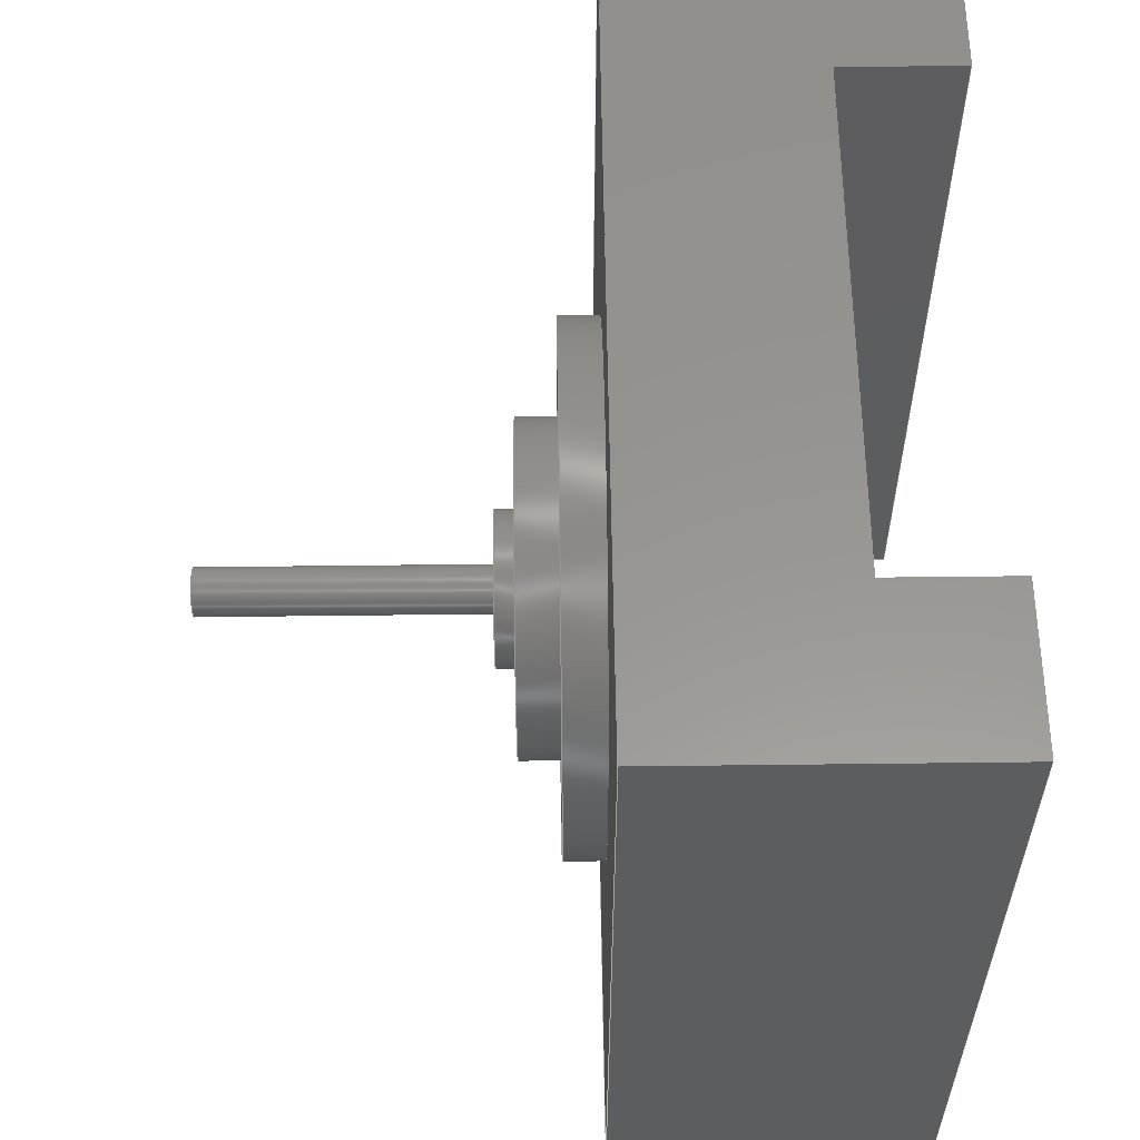
<metadata>
{"format":"step","ext":"step","renderer":"f3d","projection":"perspective","resolution":1024,"background":"white","views":[{"elev":58.0,"azim":-90.7,"up":"+Z"}]}
</metadata>
<code>
ISO-10303-21;
DATA;
#1=MECHANICAL_DESIGN_GEOMETRIC_PRESENTATION_REPRESENTATION('',(#4),#486);
#2=SHAPE_REPRESENTATION_RELATIONSHIP('SRR','None',#493,#3);
#3=ADVANCED_BREP_SHAPE_REPRESENTATION('',(#5),#485);
#4=STYLED_ITEM('',(#503),#5);
#5=MANIFOLD_SOLID_BREP('Body1',#282);
#6=FACE_BOUND('',#46,.T.);
#7=FACE_BOUND('',#49,.T.);
#8=FACE_BOUND('',#52,.T.);
#9=FACE_BOUND('',#55,.T.);
#10=PLANE('',#299);
#11=PLANE('',#303);
#12=PLANE('',#307);
#13=PLANE('',#311);
#14=PLANE('',#312);
#15=PLANE('',#313);
#16=PLANE('',#314);
#17=PLANE('',#315);
#18=PLANE('',#316);
#19=PLANE('',#317);
#20=PLANE('',#318);
#21=PLANE('',#319);
#22=PLANE('',#320);
#23=PLANE('',#321);
#24=FACE_OUTER_BOUND('',#42,.T.);
#25=FACE_OUTER_BOUND('',#43,.T.);
#26=FACE_OUTER_BOUND('',#44,.T.);
#27=FACE_OUTER_BOUND('',#45,.T.);
#28=FACE_OUTER_BOUND('',#47,.T.);
#29=FACE_OUTER_BOUND('',#48,.T.);
#30=FACE_OUTER_BOUND('',#50,.T.);
#31=FACE_OUTER_BOUND('',#51,.T.);
#32=FACE_OUTER_BOUND('',#53,.T.);
#33=FACE_OUTER_BOUND('',#54,.T.);
#34=FACE_OUTER_BOUND('',#56,.T.);
#35=FACE_OUTER_BOUND('',#57,.T.);
#36=FACE_OUTER_BOUND('',#58,.T.);
#37=FACE_OUTER_BOUND('',#59,.T.);
#38=FACE_OUTER_BOUND('',#60,.T.);
#39=FACE_OUTER_BOUND('',#61,.T.);
#40=FACE_OUTER_BOUND('',#62,.T.);
#41=FACE_OUTER_BOUND('',#63,.T.);
#42=EDGE_LOOP('',(#188,#189,#190,#191));
#43=EDGE_LOOP('',(#192));
#44=EDGE_LOOP('',(#193,#194,#195,#196));
#45=EDGE_LOOP('',(#197));
#46=EDGE_LOOP('',(#198));
#47=EDGE_LOOP('',(#199,#200,#201,#202));
#48=EDGE_LOOP('',(#203));
#49=EDGE_LOOP('',(#204));
#50=EDGE_LOOP('',(#205,#206,#207,#208));
#51=EDGE_LOOP('',(#209));
#52=EDGE_LOOP('',(#210));
#53=EDGE_LOOP('',(#211,#212,#213,#214));
#54=EDGE_LOOP('',(#215,#216,#217,#218));
#55=EDGE_LOOP('',(#219));
#56=EDGE_LOOP('',(#220,#221,#222,#223));
#57=EDGE_LOOP('',(#224,#225,#226,#227));
#58=EDGE_LOOP('',(#228,#229,#230,#231));
#59=EDGE_LOOP('',(#232,#233,#234,#235));
#60=EDGE_LOOP('',(#236,#237,#238,#239));
#61=EDGE_LOOP('',(#240,#241,#242,#243));
#62=EDGE_LOOP('',(#244,#245,#246,#247,#248,#249,#250,#251));
#63=EDGE_LOOP('',(#252,#253,#254,#255,#256,#257,#258,#259));
#64=LINE('',#409,#92);
#65=LINE('',#416,#93);
#66=LINE('',#423,#94);
#67=LINE('',#430,#95);
#68=LINE('',#436,#96);
#69=LINE('',#438,#97);
#70=LINE('',#440,#98);
#71=LINE('',#441,#99);
#72=LINE('',#444,#100);
#73=LINE('',#446,#101);
#74=LINE('',#447,#102);
#75=LINE('',#450,#103);
#76=LINE('',#452,#104);
#77=LINE('',#453,#105);
#78=LINE('',#456,#106);
#79=LINE('',#458,#107);
#80=LINE('',#459,#108);
#81=LINE('',#462,#109);
#82=LINE('',#464,#110);
#83=LINE('',#465,#111);
#84=LINE('',#468,#112);
#85=LINE('',#470,#113);
#86=LINE('',#471,#114);
#87=LINE('',#474,#115);
#88=LINE('',#476,#116);
#89=LINE('',#477,#117);
#90=LINE('',#479,#118);
#91=LINE('',#480,#119);
#92=VECTOR('',#328,0.2916);
#93=VECTOR('',#337,0.9327);
#94=VECTOR('',#346,2);
#95=VECTOR('',#355,3.162);
#96=VECTOR('',#362,1);
#97=VECTOR('',#363,1);
#98=VECTOR('',#364,1);
#99=VECTOR('',#365,1);
#100=VECTOR('',#368,1);
#101=VECTOR('',#369,1);
#102=VECTOR('',#370,1);
#103=VECTOR('',#373,1);
#104=VECTOR('',#374,1);
#105=VECTOR('',#375,1);
#106=VECTOR('',#378,1);
#107=VECTOR('',#379,1);
#108=VECTOR('',#380,1);
#109=VECTOR('',#383,1);
#110=VECTOR('',#384,1);
#111=VECTOR('',#385,1);
#112=VECTOR('',#388,1);
#113=VECTOR('',#389,1);
#114=VECTOR('',#390,1);
#115=VECTOR('',#393,1);
#116=VECTOR('',#394,1);
#117=VECTOR('',#395,1);
#118=VECTOR('',#398,1);
#119=VECTOR('',#399,1);
#120=CIRCLE('',#297,0.2916);
#121=CIRCLE('',#298,0.2916);
#122=CIRCLE('',#301,0.9327);
#123=CIRCLE('',#302,0.9327);
#124=CIRCLE('',#305,2);
#125=CIRCLE('',#306,2);
#126=CIRCLE('',#309,3.162);
#127=CIRCLE('',#310,3.162);
#128=VERTEX_POINT('',#406);
#129=VERTEX_POINT('',#408);
#130=VERTEX_POINT('',#413);
#131=VERTEX_POINT('',#415);
#132=VERTEX_POINT('',#420);
#133=VERTEX_POINT('',#422);
#134=VERTEX_POINT('',#427);
#135=VERTEX_POINT('',#429);
#136=VERTEX_POINT('',#434);
#137=VERTEX_POINT('',#435);
#138=VERTEX_POINT('',#437);
#139=VERTEX_POINT('',#439);
#140=VERTEX_POINT('',#443);
#141=VERTEX_POINT('',#445);
#142=VERTEX_POINT('',#449);
#143=VERTEX_POINT('',#451);
#144=VERTEX_POINT('',#455);
#145=VERTEX_POINT('',#457);
#146=VERTEX_POINT('',#461);
#147=VERTEX_POINT('',#463);
#148=VERTEX_POINT('',#467);
#149=VERTEX_POINT('',#469);
#150=VERTEX_POINT('',#473);
#151=VERTEX_POINT('',#475);
#152=EDGE_CURVE('',#128,#128,#120,.T.);
#153=EDGE_CURVE('',#128,#129,#64,.T.);
#154=EDGE_CURVE('',#129,#129,#121,.T.);
#155=EDGE_CURVE('',#130,#130,#122,.T.);
#156=EDGE_CURVE('',#130,#131,#65,.T.);
#157=EDGE_CURVE('',#131,#131,#123,.T.);
#158=EDGE_CURVE('',#132,#132,#124,.T.);
#159=EDGE_CURVE('',#132,#133,#66,.T.);
#160=EDGE_CURVE('',#133,#133,#125,.T.);
#161=EDGE_CURVE('',#134,#134,#126,.T.);
#162=EDGE_CURVE('',#134,#135,#67,.T.);
#163=EDGE_CURVE('',#135,#135,#127,.T.);
#164=EDGE_CURVE('',#136,#137,#68,.T.);
#165=EDGE_CURVE('',#136,#138,#69,.T.);
#166=EDGE_CURVE('',#139,#138,#70,.T.);
#167=EDGE_CURVE('',#137,#139,#71,.T.);
#168=EDGE_CURVE('',#137,#140,#72,.T.);
#169=EDGE_CURVE('',#141,#139,#73,.T.);
#170=EDGE_CURVE('',#140,#141,#74,.T.);
#171=EDGE_CURVE('',#140,#142,#75,.T.);
#172=EDGE_CURVE('',#143,#141,#76,.T.);
#173=EDGE_CURVE('',#142,#143,#77,.T.);
#174=EDGE_CURVE('',#142,#144,#78,.T.);
#175=EDGE_CURVE('',#145,#143,#79,.T.);
#176=EDGE_CURVE('',#144,#145,#80,.T.);
#177=EDGE_CURVE('',#144,#146,#81,.T.);
#178=EDGE_CURVE('',#147,#145,#82,.T.);
#179=EDGE_CURVE('',#146,#147,#83,.T.);
#180=EDGE_CURVE('',#146,#148,#84,.T.);
#181=EDGE_CURVE('',#149,#147,#85,.T.);
#182=EDGE_CURVE('',#148,#149,#86,.T.);
#183=EDGE_CURVE('',#148,#150,#87,.T.);
#184=EDGE_CURVE('',#151,#149,#88,.T.);
#185=EDGE_CURVE('',#150,#151,#89,.T.);
#186=EDGE_CURVE('',#150,#136,#90,.T.);
#187=EDGE_CURVE('',#138,#151,#91,.T.);
#188=ORIENTED_EDGE('',*,*,#152,.F.);
#189=ORIENTED_EDGE('',*,*,#153,.T.);
#190=ORIENTED_EDGE('',*,*,#154,.F.);
#191=ORIENTED_EDGE('',*,*,#153,.F.);
#192=ORIENTED_EDGE('',*,*,#152,.T.);
#193=ORIENTED_EDGE('',*,*,#155,.F.);
#194=ORIENTED_EDGE('',*,*,#156,.T.);
#195=ORIENTED_EDGE('',*,*,#157,.F.);
#196=ORIENTED_EDGE('',*,*,#156,.F.);
#197=ORIENTED_EDGE('',*,*,#155,.T.);
#198=ORIENTED_EDGE('',*,*,#154,.T.);
#199=ORIENTED_EDGE('',*,*,#158,.F.);
#200=ORIENTED_EDGE('',*,*,#159,.T.);
#201=ORIENTED_EDGE('',*,*,#160,.F.);
#202=ORIENTED_EDGE('',*,*,#159,.F.);
#203=ORIENTED_EDGE('',*,*,#158,.T.);
#204=ORIENTED_EDGE('',*,*,#157,.T.);
#205=ORIENTED_EDGE('',*,*,#161,.F.);
#206=ORIENTED_EDGE('',*,*,#162,.T.);
#207=ORIENTED_EDGE('',*,*,#163,.F.);
#208=ORIENTED_EDGE('',*,*,#162,.F.);
#209=ORIENTED_EDGE('',*,*,#161,.T.);
#210=ORIENTED_EDGE('',*,*,#160,.T.);
#211=ORIENTED_EDGE('',*,*,#164,.F.);
#212=ORIENTED_EDGE('',*,*,#165,.T.);
#213=ORIENTED_EDGE('',*,*,#166,.F.);
#214=ORIENTED_EDGE('',*,*,#167,.F.);
#215=ORIENTED_EDGE('',*,*,#168,.F.);
#216=ORIENTED_EDGE('',*,*,#167,.T.);
#217=ORIENTED_EDGE('',*,*,#169,.F.);
#218=ORIENTED_EDGE('',*,*,#170,.F.);
#219=ORIENTED_EDGE('',*,*,#163,.T.);
#220=ORIENTED_EDGE('',*,*,#171,.F.);
#221=ORIENTED_EDGE('',*,*,#170,.T.);
#222=ORIENTED_EDGE('',*,*,#172,.F.);
#223=ORIENTED_EDGE('',*,*,#173,.F.);
#224=ORIENTED_EDGE('',*,*,#174,.F.);
#225=ORIENTED_EDGE('',*,*,#173,.T.);
#226=ORIENTED_EDGE('',*,*,#175,.F.);
#227=ORIENTED_EDGE('',*,*,#176,.F.);
#228=ORIENTED_EDGE('',*,*,#177,.F.);
#229=ORIENTED_EDGE('',*,*,#176,.T.);
#230=ORIENTED_EDGE('',*,*,#178,.F.);
#231=ORIENTED_EDGE('',*,*,#179,.F.);
#232=ORIENTED_EDGE('',*,*,#180,.F.);
#233=ORIENTED_EDGE('',*,*,#179,.T.);
#234=ORIENTED_EDGE('',*,*,#181,.F.);
#235=ORIENTED_EDGE('',*,*,#182,.F.);
#236=ORIENTED_EDGE('',*,*,#183,.F.);
#237=ORIENTED_EDGE('',*,*,#182,.T.);
#238=ORIENTED_EDGE('',*,*,#184,.F.);
#239=ORIENTED_EDGE('',*,*,#185,.F.);
#240=ORIENTED_EDGE('',*,*,#186,.F.);
#241=ORIENTED_EDGE('',*,*,#185,.T.);
#242=ORIENTED_EDGE('',*,*,#187,.F.);
#243=ORIENTED_EDGE('',*,*,#165,.F.);
#244=ORIENTED_EDGE('',*,*,#187,.T.);
#245=ORIENTED_EDGE('',*,*,#184,.T.);
#246=ORIENTED_EDGE('',*,*,#181,.T.);
#247=ORIENTED_EDGE('',*,*,#178,.T.);
#248=ORIENTED_EDGE('',*,*,#175,.T.);
#249=ORIENTED_EDGE('',*,*,#172,.T.);
#250=ORIENTED_EDGE('',*,*,#169,.T.);
#251=ORIENTED_EDGE('',*,*,#166,.T.);
#252=ORIENTED_EDGE('',*,*,#186,.T.);
#253=ORIENTED_EDGE('',*,*,#164,.T.);
#254=ORIENTED_EDGE('',*,*,#168,.T.);
#255=ORIENTED_EDGE('',*,*,#171,.T.);
#256=ORIENTED_EDGE('',*,*,#174,.T.);
#257=ORIENTED_EDGE('',*,*,#177,.T.);
#258=ORIENTED_EDGE('',*,*,#180,.T.);
#259=ORIENTED_EDGE('',*,*,#183,.T.);
#260=CYLINDRICAL_SURFACE('',#296,0.2916);
#261=CYLINDRICAL_SURFACE('',#300,0.9327);
#262=CYLINDRICAL_SURFACE('',#304,2);
#263=CYLINDRICAL_SURFACE('',#308,3.162);
#264=ADVANCED_FACE('',(#24),#260,.T.);
#265=ADVANCED_FACE('',(#25),#10,.T.);
#266=ADVANCED_FACE('',(#26),#261,.T.);
#267=ADVANCED_FACE('',(#27,#6),#11,.T.);
#268=ADVANCED_FACE('',(#28),#262,.T.);
#269=ADVANCED_FACE('',(#29,#7),#12,.T.);
#270=ADVANCED_FACE('',(#30),#263,.T.);
#271=ADVANCED_FACE('',(#31,#8),#13,.T.);
#272=ADVANCED_FACE('',(#32),#14,.T.);
#273=ADVANCED_FACE('',(#33,#9),#15,.T.);
#274=ADVANCED_FACE('',(#34),#16,.T.);
#275=ADVANCED_FACE('',(#35),#17,.T.);
#276=ADVANCED_FACE('',(#36),#18,.T.);
#277=ADVANCED_FACE('',(#37),#19,.T.);
#278=ADVANCED_FACE('',(#38),#20,.T.);
#279=ADVANCED_FACE('',(#39),#21,.T.);
#280=ADVANCED_FACE('',(#40),#22,.T.);
#281=ADVANCED_FACE('',(#41),#23,.F.);
#282=CLOSED_SHELL('',(#264,#265,#266,#267,#268,#269,#270,#271,#272,#273,
#274,#275,#276,#277,#278,#279,#280,#281));
#283=DERIVED_UNIT_ELEMENT(#285,1);
#284=DERIVED_UNIT_ELEMENT(#488,3);
#285=(
MASS_UNIT()
NAMED_UNIT(*)
SI_UNIT(.KILO.,.GRAM.)
);
#286=DERIVED_UNIT((#283,#284));
#287=MEASURE_REPRESENTATION_ITEM('density measure',
POSITIVE_RATIO_MEASURE(7850),#286);
#288=PROPERTY_DEFINITION_REPRESENTATION(#293,#290);
#289=PROPERTY_DEFINITION_REPRESENTATION(#294,#291);
#290=REPRESENTATION('material name',(#292),#485);
#291=REPRESENTATION('density',(#287),#485);
#292=DESCRIPTIVE_REPRESENTATION_ITEM('Steel','Steel');
#293=PROPERTY_DEFINITION('material property','material name',#495);
#294=PROPERTY_DEFINITION('material property','density of part',#495);
#295=AXIS2_PLACEMENT_3D('placement',#404,#322,#323);
#296=AXIS2_PLACEMENT_3D('',#405,#324,#325);
#297=AXIS2_PLACEMENT_3D('',#407,#326,#327);
#298=AXIS2_PLACEMENT_3D('',#410,#329,#330);
#299=AXIS2_PLACEMENT_3D('',#411,#331,#332);
#300=AXIS2_PLACEMENT_3D('',#412,#333,#334);
#301=AXIS2_PLACEMENT_3D('',#414,#335,#336);
#302=AXIS2_PLACEMENT_3D('',#417,#338,#339);
#303=AXIS2_PLACEMENT_3D('',#418,#340,#341);
#304=AXIS2_PLACEMENT_3D('',#419,#342,#343);
#305=AXIS2_PLACEMENT_3D('',#421,#344,#345);
#306=AXIS2_PLACEMENT_3D('',#424,#347,#348);
#307=AXIS2_PLACEMENT_3D('',#425,#349,#350);
#308=AXIS2_PLACEMENT_3D('',#426,#351,#352);
#309=AXIS2_PLACEMENT_3D('',#428,#353,#354);
#310=AXIS2_PLACEMENT_3D('',#431,#356,#357);
#311=AXIS2_PLACEMENT_3D('',#432,#358,#359);
#312=AXIS2_PLACEMENT_3D('',#433,#360,#361);
#313=AXIS2_PLACEMENT_3D('',#442,#366,#367);
#314=AXIS2_PLACEMENT_3D('',#448,#371,#372);
#315=AXIS2_PLACEMENT_3D('',#454,#376,#377);
#316=AXIS2_PLACEMENT_3D('',#460,#381,#382);
#317=AXIS2_PLACEMENT_3D('',#466,#386,#387);
#318=AXIS2_PLACEMENT_3D('',#472,#391,#392);
#319=AXIS2_PLACEMENT_3D('',#478,#396,#397);
#320=AXIS2_PLACEMENT_3D('',#481,#400,#401);
#321=AXIS2_PLACEMENT_3D('',#482,#402,#403);
#322=DIRECTION('axis',(0,0,1));
#323=DIRECTION('refdir',(1,0,0));
#324=DIRECTION('center_axis',(0,1,0));
#325=DIRECTION('ref_axis',(-1,0,0));
#326=DIRECTION('center_axis',(0,1,0));
#327=DIRECTION('ref_axis',(-1,0,0));
#328=DIRECTION('',(0,-1,0));
#329=DIRECTION('center_axis',(0,-1,0));
#330=DIRECTION('ref_axis',(-1,0,0));
#331=DIRECTION('center_axis',(0,1,0));
#332=DIRECTION('ref_axis',(-1,0,0));
#333=DIRECTION('center_axis',(0,1,0));
#334=DIRECTION('ref_axis',(-1,0,0));
#335=DIRECTION('center_axis',(0,1,0));
#336=DIRECTION('ref_axis',(-1,0,0));
#337=DIRECTION('',(0,-1,0));
#338=DIRECTION('center_axis',(0,-1,0));
#339=DIRECTION('ref_axis',(-1,0,0));
#340=DIRECTION('center_axis',(0,1,0));
#341=DIRECTION('ref_axis',(-1,0,0));
#342=DIRECTION('center_axis',(0,1,0));
#343=DIRECTION('ref_axis',(-1,0,0));
#344=DIRECTION('center_axis',(0,1,0));
#345=DIRECTION('ref_axis',(-1,0,0));
#346=DIRECTION('',(0,-1,0));
#347=DIRECTION('center_axis',(0,-1,0));
#348=DIRECTION('ref_axis',(-1,0,0));
#349=DIRECTION('center_axis',(0,1,0));
#350=DIRECTION('ref_axis',(-1,0,0));
#351=DIRECTION('center_axis',(0,1,0));
#352=DIRECTION('ref_axis',(-1,0,0));
#353=DIRECTION('center_axis',(0,1,0));
#354=DIRECTION('ref_axis',(-1,0,0));
#355=DIRECTION('',(0,-1,0));
#356=DIRECTION('center_axis',(0,-1,0));
#357=DIRECTION('ref_axis',(-1,0,0));
#358=DIRECTION('center_axis',(0,1,0));
#359=DIRECTION('ref_axis',(-1,0,0));
#360=DIRECTION('center_axis',(-1,0,0));
#361=DIRECTION('ref_axis',(0,-1,0));
#362=DIRECTION('',(0,1,0));
#363=DIRECTION('',(0,0,1));
#364=DIRECTION('',(0,-1,0));
#365=DIRECTION('',(0,0,1));
#366=DIRECTION('center_axis',(0,1,0));
#367=DIRECTION('ref_axis',(-1,0,0));
#368=DIRECTION('',(1,0,0));
#369=DIRECTION('',(-1,0,0));
#370=DIRECTION('',(0,0,1));
#371=DIRECTION('center_axis',(1,0,0));
#372=DIRECTION('ref_axis',(0,1,0));
#373=DIRECTION('',(0,-1,0));
#374=DIRECTION('',(0,1,0));
#375=DIRECTION('',(0,0,1));
#376=DIRECTION('center_axis',(0,-1,0));
#377=DIRECTION('ref_axis',(1,0,0));
#378=DIRECTION('',(-1,0,0));
#379=DIRECTION('',(1,0,0));
#380=DIRECTION('',(0,0,1));
#381=DIRECTION('center_axis',(-1,0,0));
#382=DIRECTION('ref_axis',(0,-1,0));
#383=DIRECTION('',(0,1,0));
#384=DIRECTION('',(0,-1,0));
#385=DIRECTION('',(0,0,1));
#386=DIRECTION('center_axis',(0,-1,0));
#387=DIRECTION('ref_axis',(1,0,0));
#388=DIRECTION('',(-1,0,0));
#389=DIRECTION('',(1,0,0));
#390=DIRECTION('',(0,0,1));
#391=DIRECTION('center_axis',(1,0,0));
#392=DIRECTION('ref_axis',(0,1,0));
#393=DIRECTION('',(0,-1,0));
#394=DIRECTION('',(0,1,0));
#395=DIRECTION('',(0,0,1));
#396=DIRECTION('center_axis',(0,-1,0));
#397=DIRECTION('ref_axis',(1,0,0));
#398=DIRECTION('',(-1,0,0));
#399=DIRECTION('',(1,0,0));
#400=DIRECTION('center_axis',(0,0,1));
#401=DIRECTION('ref_axis',(1,0,0));
#402=DIRECTION('center_axis',(0,0,1));
#403=DIRECTION('ref_axis',(1,0,0));
#404=CARTESIAN_POINT('',(0,0,0));
#405=CARTESIAN_POINT('Origin',(0,3.75,5));
#406=CARTESIAN_POINT('',(0.2916,7.25,5));
#407=CARTESIAN_POINT('Origin',(0,7.25,5));
#408=CARTESIAN_POINT('',(0.2916,3.75,5));
#409=CARTESIAN_POINT('',(0.2916,3.75,5));
#410=CARTESIAN_POINT('Origin',(0,3.75,5));
#411=CARTESIAN_POINT('Origin',(0,7.25,5));
#412=CARTESIAN_POINT('Origin',(0,3.5,5));
#413=CARTESIAN_POINT('',(0.9327,3.75,5));
#414=CARTESIAN_POINT('Origin',(0,3.75,5));
#415=CARTESIAN_POINT('',(0.9327,3.5,5));
#416=CARTESIAN_POINT('',(0.9327,3.5,5));
#417=CARTESIAN_POINT('Origin',(0,3.5,5));
#418=CARTESIAN_POINT('Origin',(0,3.75,5));
#419=CARTESIAN_POINT('Origin',(0,3,5));
#420=CARTESIAN_POINT('',(2,3.5,5));
#421=CARTESIAN_POINT('Origin',(0,3.5,5));
#422=CARTESIAN_POINT('',(2,3,5));
#423=CARTESIAN_POINT('',(2,3,5));
#424=CARTESIAN_POINT('Origin',(0,3,5));
#425=CARTESIAN_POINT('Origin',(0,3.5,5));
#426=CARTESIAN_POINT('Origin',(0,2.5,5));
#427=CARTESIAN_POINT('',(3.162,3,5));
#428=CARTESIAN_POINT('Origin',(0,3,5));
#429=CARTESIAN_POINT('',(3.162,2.5,5));
#430=CARTESIAN_POINT('',(3.162,2.5,5));
#431=CARTESIAN_POINT('Origin',(0,2.5,5));
#432=CARTESIAN_POINT('Origin',(0,3,5));
#433=CARTESIAN_POINT('Origin',(-5,2.5,0));
#434=CARTESIAN_POINT('',(-5,-1.5,0));
#435=CARTESIAN_POINT('',(-5,2.5,0));
#436=CARTESIAN_POINT('',(-5,-1.5,0));
#437=CARTESIAN_POINT('',(-5,-1.5,10));
#438=CARTESIAN_POINT('',(-5,-1.5,0));
#439=CARTESIAN_POINT('',(-5,2.5,10));
#440=CARTESIAN_POINT('',(-5,-1.5,10));
#441=CARTESIAN_POINT('',(-5,2.5,0));
#442=CARTESIAN_POINT('Origin',(5.5,2.5,0));
#443=CARTESIAN_POINT('',(5.5,2.5,0));
#444=CARTESIAN_POINT('',(-5,2.5,0));
#445=CARTESIAN_POINT('',(5.5,2.5,10));
#446=CARTESIAN_POINT('',(-5,2.5,10));
#447=CARTESIAN_POINT('',(5.5,2.5,0));
#448=CARTESIAN_POINT('Origin',(5.5,-1.5,0));
#449=CARTESIAN_POINT('',(5.5,-1.5,0));
#450=CARTESIAN_POINT('',(5.5,2.5,0));
#451=CARTESIAN_POINT('',(5.5,-1.5,10));
#452=CARTESIAN_POINT('',(5.5,2.5,10));
#453=CARTESIAN_POINT('',(5.5,-1.5,0));
#454=CARTESIAN_POINT('Origin',(3.5,-1.5,0));
#455=CARTESIAN_POINT('',(3.5,-1.5,0));
#456=CARTESIAN_POINT('',(5.5,-1.5,0));
#457=CARTESIAN_POINT('',(3.5,-1.5,10));
#458=CARTESIAN_POINT('',(5.5,-1.5,10));
#459=CARTESIAN_POINT('',(3.5,-1.5,0));
#460=CARTESIAN_POINT('Origin',(3.5,0,0));
#461=CARTESIAN_POINT('',(3.5,0,0));
#462=CARTESIAN_POINT('',(3.5,-1.5,0));
#463=CARTESIAN_POINT('',(3.5,0,10));
#464=CARTESIAN_POINT('',(3.5,-1.5,10));
#465=CARTESIAN_POINT('',(3.5,0,0));
#466=CARTESIAN_POINT('Origin',(-3,0,0));
#467=CARTESIAN_POINT('',(-3,0,0));
#468=CARTESIAN_POINT('',(3.5,0,0));
#469=CARTESIAN_POINT('',(-3,0,10));
#470=CARTESIAN_POINT('',(3.5,0,10));
#471=CARTESIAN_POINT('',(-3,0,0));
#472=CARTESIAN_POINT('Origin',(-3,-1.5,0));
#473=CARTESIAN_POINT('',(-3,-1.5,0));
#474=CARTESIAN_POINT('',(-3,0,0));
#475=CARTESIAN_POINT('',(-3,-1.5,10));
#476=CARTESIAN_POINT('',(-3,0,10));
#477=CARTESIAN_POINT('',(-3,-1.5,0));
#478=CARTESIAN_POINT('Origin',(-5,-1.5,0));
#479=CARTESIAN_POINT('',(-3,-1.5,0));
#480=CARTESIAN_POINT('',(-3,-1.5,10));
#481=CARTESIAN_POINT('Origin',(0.25,0.5,10));
#482=CARTESIAN_POINT('Origin',(0.25,0.5,0));
#483=UNCERTAINTY_MEASURE_WITH_UNIT(LENGTH_MEASURE(0.001),#487,
'DISTANCE_ACCURACY_VALUE',
'Maximum model space distance between geometric entities at asserted c
onnectivities');
#484=UNCERTAINTY_MEASURE_WITH_UNIT(LENGTH_MEASURE(0.001),#487,
'DISTANCE_ACCURACY_VALUE',
'Maximum model space distance between geometric entities at asserted c
onnectivities');
#485=(
GEOMETRIC_REPRESENTATION_CONTEXT(3)
GLOBAL_UNCERTAINTY_ASSIGNED_CONTEXT((#483))
GLOBAL_UNIT_ASSIGNED_CONTEXT((#487,#489,#490))
REPRESENTATION_CONTEXT('','3D')
);
#486=(
GEOMETRIC_REPRESENTATION_CONTEXT(3)
GLOBAL_UNCERTAINTY_ASSIGNED_CONTEXT((#484))
GLOBAL_UNIT_ASSIGNED_CONTEXT((#487,#489,#490))
REPRESENTATION_CONTEXT('','3D')
);
#487=(
LENGTH_UNIT()
NAMED_UNIT(*)
SI_UNIT(.CENTI.,.METRE.)
);
#488=(
LENGTH_UNIT()
NAMED_UNIT(*)
SI_UNIT($,.METRE.)
);
#489=(
NAMED_UNIT(*)
PLANE_ANGLE_UNIT()
SI_UNIT($,.RADIAN.)
);
#490=(
NAMED_UNIT(*)
SI_UNIT($,.STERADIAN.)
SOLID_ANGLE_UNIT()
);
#491=SHAPE_DEFINITION_REPRESENTATION(#492,#493);
#492=PRODUCT_DEFINITION_SHAPE('',$,#495);
#493=SHAPE_REPRESENTATION('',(#295),#485);
#494=PRODUCT_DEFINITION_CONTEXT('part definition',#499,'design');
#495=PRODUCT_DEFINITION('Untitled','Untitled',#496,#494);
#496=PRODUCT_DEFINITION_FORMATION('',$,#501);
#497=PRODUCT_RELATED_PRODUCT_CATEGORY('Untitled','Untitled',(#501));
#498=APPLICATION_PROTOCOL_DEFINITION('international standard',
'automotive_design',2009,#499);
#499=APPLICATION_CONTEXT(
'Core Data for Automotive Mechanical Design Process');
#500=PRODUCT_CONTEXT('part definition',#499,'mechanical');
#501=PRODUCT('Untitled','Untitled',$,(#500));
#502=PRESENTATION_STYLE_ASSIGNMENT((#504));
#503=PRESENTATION_STYLE_ASSIGNMENT((#505));
#504=SURFACE_STYLE_USAGE(.BOTH.,#506);
#505=SURFACE_STYLE_USAGE(.BOTH.,#507);
#506=SURFACE_SIDE_STYLE('',(#508));
#507=SURFACE_SIDE_STYLE('',(#509));
#508=SURFACE_STYLE_FILL_AREA(#510);
#509=SURFACE_STYLE_FILL_AREA(#511);
#510=FILL_AREA_STYLE('Steel - Satin',(#512));
#511=FILL_AREA_STYLE('Gold - Polished',(#513));
#512=FILL_AREA_STYLE_COLOUR('Steel - Satin',#514);
#513=FILL_AREA_STYLE_COLOUR('Gold - Polished',#515);
#514=COLOUR_RGB('Steel - Satin',0.6275,0.6275,0.6275);
#515=COLOUR_RGB('Gold - Polished',0.9569,0.898,0.6549);
ENDSEC;
END-ISO-10303-21;

</code>
